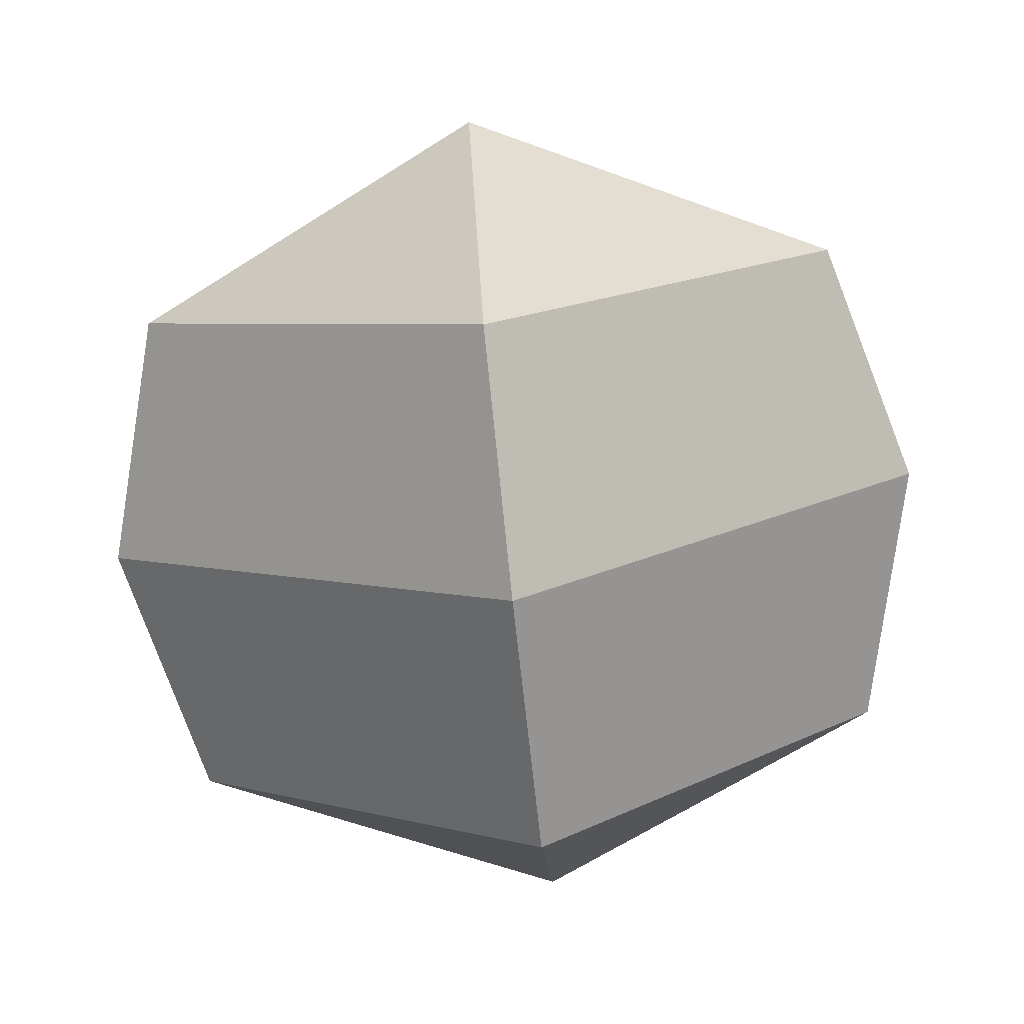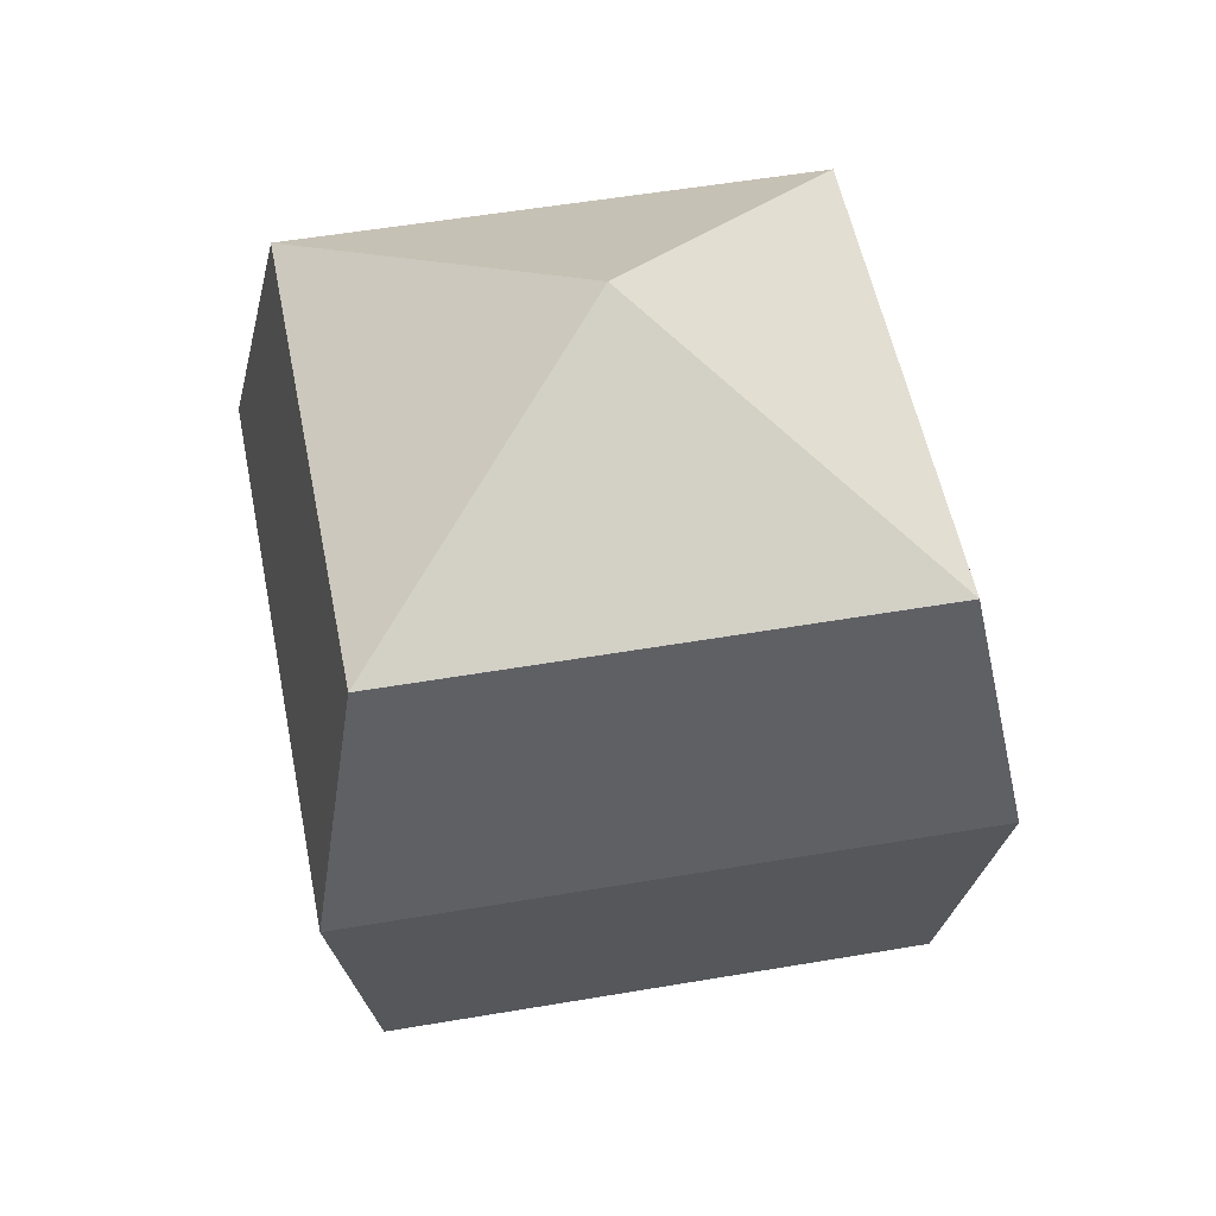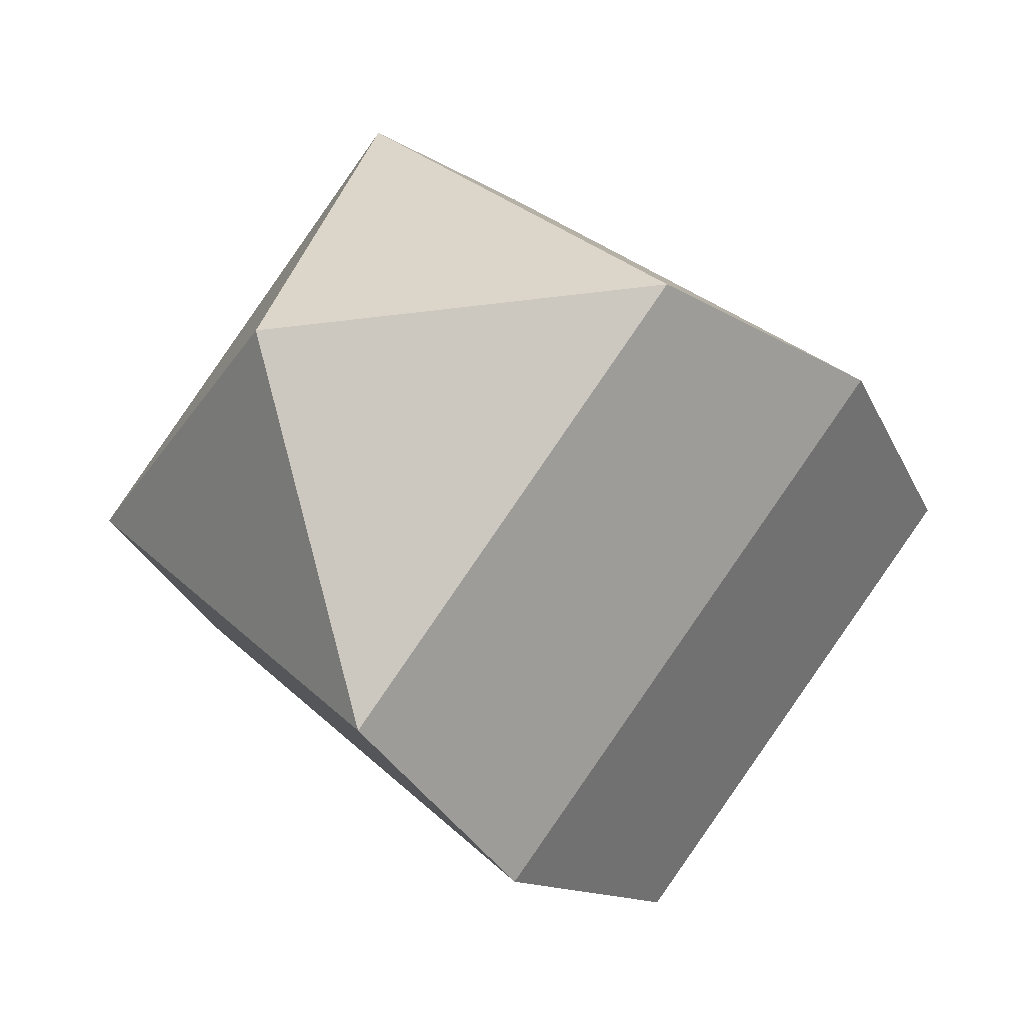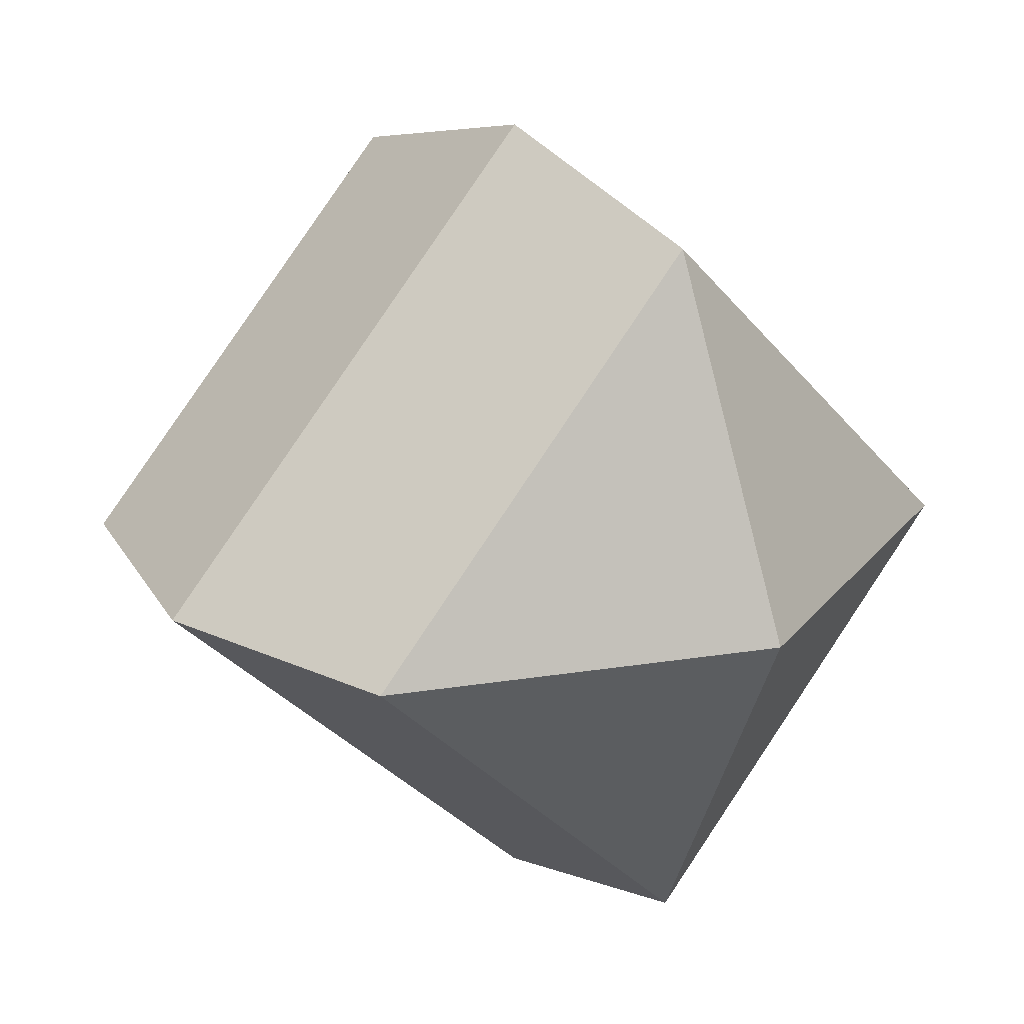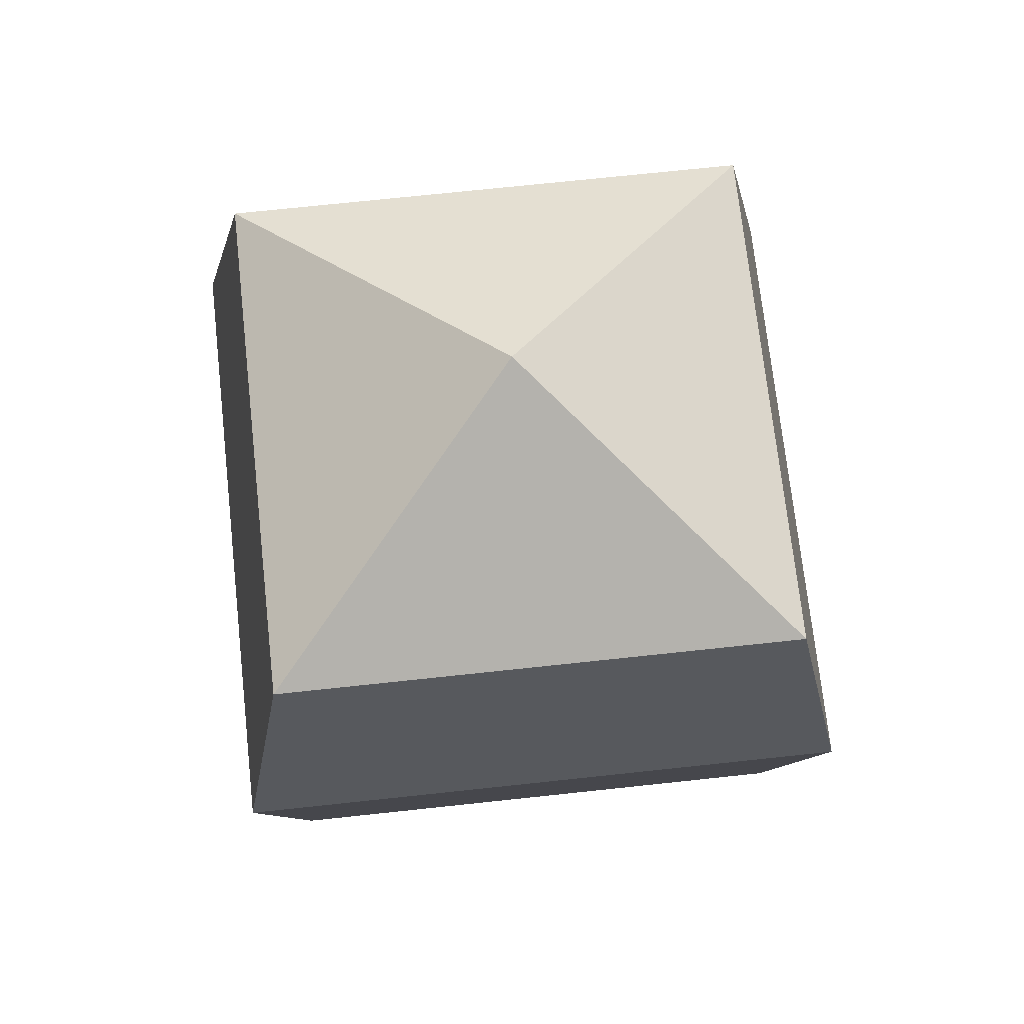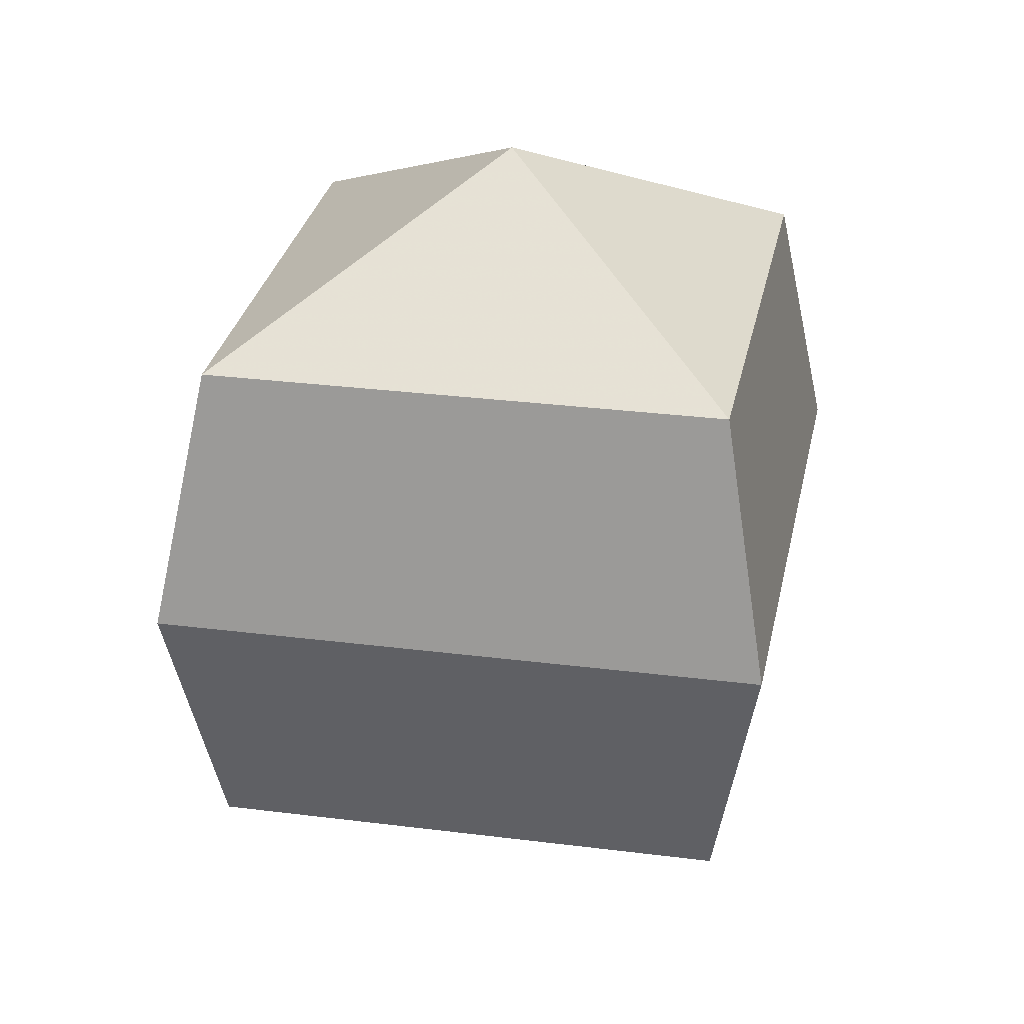
<metadata>
{"format":"obj","ext":"obj","renderer":"f3d","projection":"perspective","resolution":1024,"background":"white","views":[{"elev":-79.6,"azim":6.2,"up":"+Z"},{"elev":50.9,"azim":-145.7,"up":"+Y"},{"elev":-31.5,"azim":36.4,"up":"+Z"},{"elev":23.4,"azim":141.8,"up":"+Z"},{"elev":69.7,"azim":38.8,"up":"+Y"},{"elev":28.7,"azim":55.9,"up":"+Y"}]}
</metadata>
<code>
v 0 -4.237 -6.277
v 0 -7.248 -0
v -6.277 -4.237 -0
v 6.277 -4.237 -0
v 0 -7.248 -0
v 0 -4.237 -6.277
v -7.432 0.07627 -0
v 0 -4.237 -6.277
v -6.277 -4.237 -0
v 7.432 0.07627 -0
v 6.277 -4.237 -0
v 0 -4.237 -6.277
v 0 -4.237 -6.277
v -7.432 0.07627 -0
v 0 0.07627 -7.432
v 7.432 0.07627 -0
v 0 -4.237 -6.277
v 0 0.07627 -7.432
v -7.432 0.07627 -0
v 0 4.553 -6.277
v 0 0.07627 -7.432
v 7.432 0.07627 -0
v 0 0.07627 -7.432
v 0 4.553 -6.277
v 0 4.553 -6.277
v -7.432 0.07627 -0
v -6.277 4.553 -0
v 6.277 4.553 -0
v 7.432 0.07627 -0
v 0 4.553 -6.277
v -6.277 4.553 -0
v 0 7.248 -0
v 0 4.553 -6.277
v 0 4.553 -6.277
v 0 7.248 -0
v 6.277 4.553 -0
v 0 -4.237 6.277
v -6.277 -4.237 -0
v 0 -7.248 -0
v 6.277 -4.237 -0
v 0 -4.237 6.277
v 0 -7.248 -0
v 0 -4.237 6.277
v -7.432 0.07627 -0
v -6.277 -4.237 -0
v 0 -4.237 6.277
v 6.277 -4.237 -0
v 7.432 0.07627 -0
v -7.432 0.07627 -0
v 0 -4.237 6.277
v 0 0.07627 7.432
v 0 0.07627 7.432
v 0 -4.237 6.277
v 7.432 0.07627 -0
v 0 4.553 6.277
v -7.432 0.07627 -0
v 0 0.07627 7.432
v 7.432 0.07627 -0
v 0 4.553 6.277
v 0 0.07627 7.432
v -7.432 0.07627 -0
v 0 4.553 6.277
v -6.277 4.553 -0
v 0 4.553 6.277
v 7.432 0.07627 -0
v 6.277 4.553 -0
v -6.277 4.553 -0
v 0 4.553 6.277
v 0 7.248 -0
v 0 4.553 6.277
v 6.277 4.553 -0
v 0 7.248 -0
g UnrealEdObject
f 1 2 3
f 4 5 6
f 7 8 9
f 10 11 12
f 13 14 15
f 16 17 18
f 19 20 21
f 22 23 24
f 25 26 27
f 28 29 30
f 31 32 33
f 34 35 36
f 37 38 39
f 40 41 42
f 43 44 45
f 46 47 48
f 49 50 51
f 52 53 54
f 55 56 57
f 58 59 60
f 61 62 63
f 64 65 66
f 67 68 69
f 70 71 72
g

</code>
